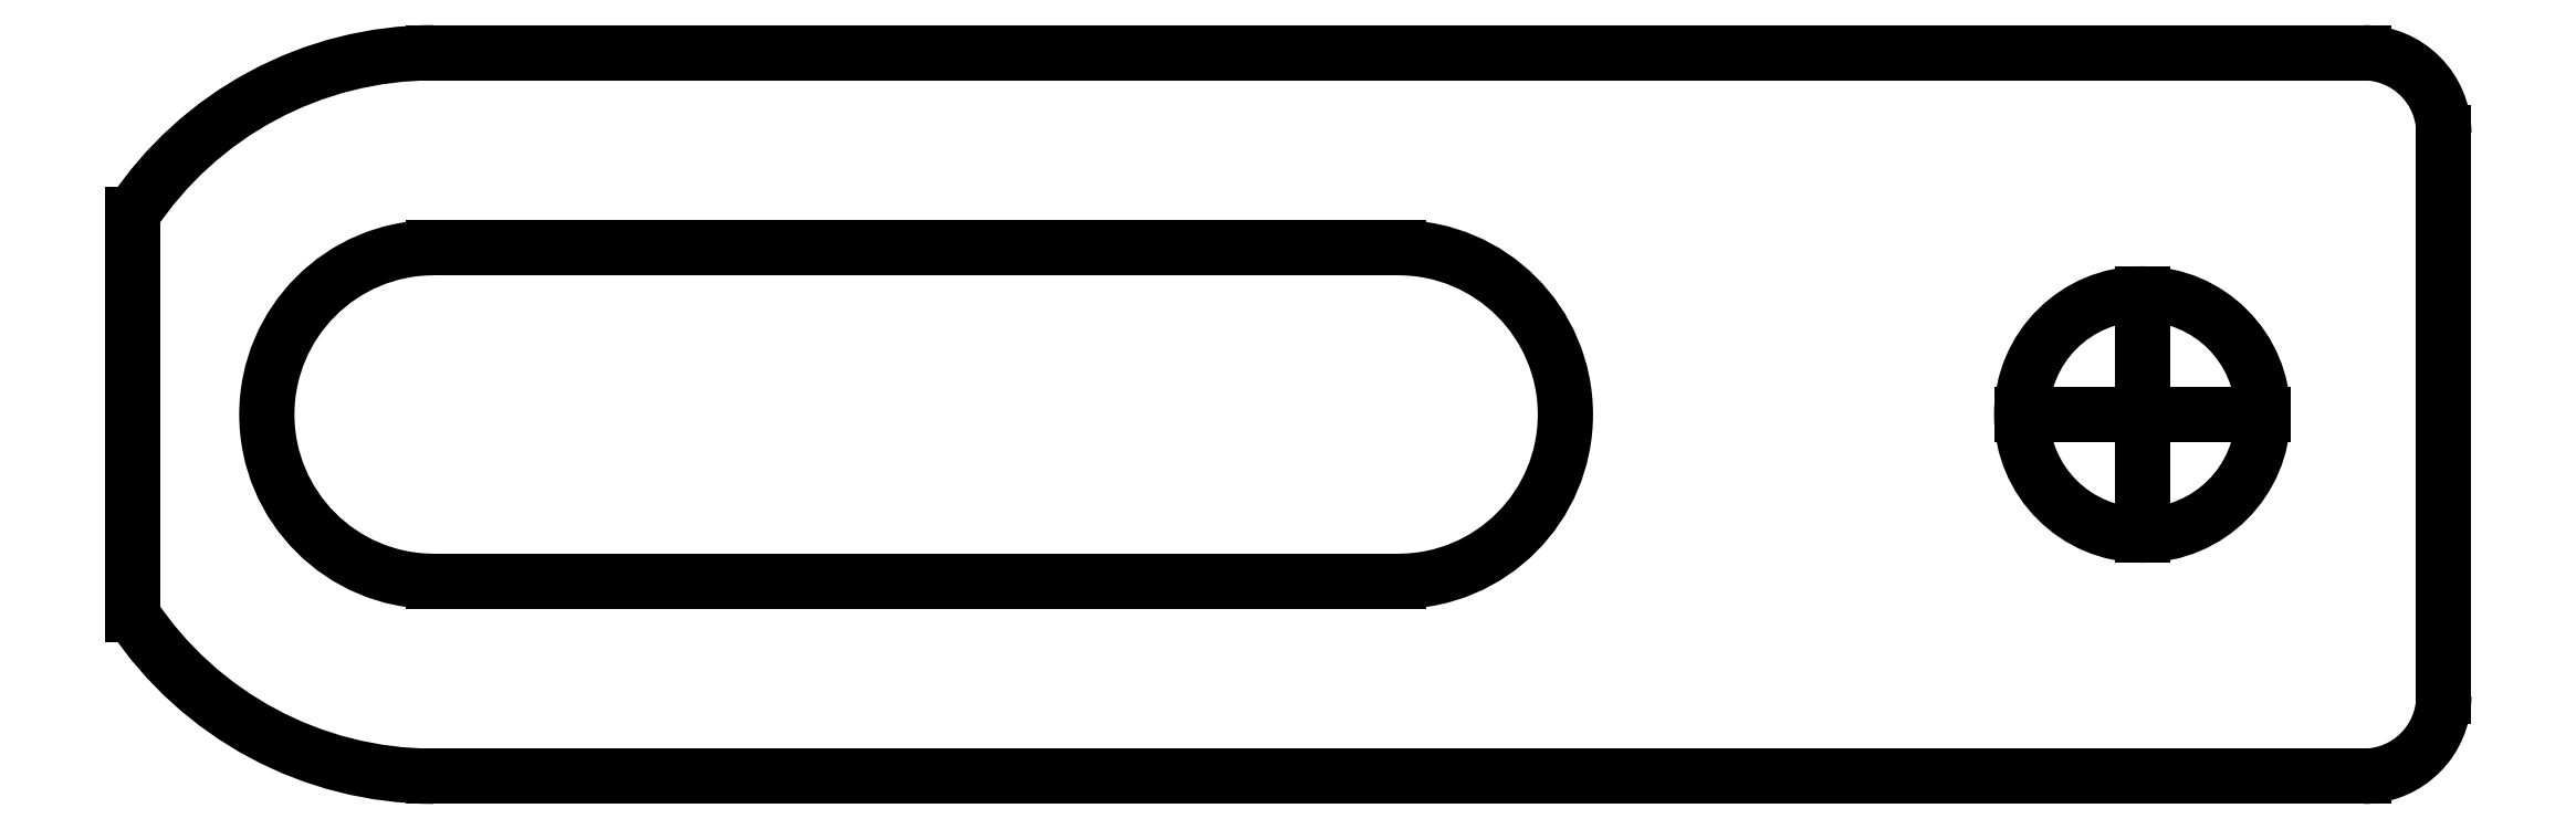
<metadata>
{"format":"dxf","ext":"dxf","renderer":"ezdxf+matplotlib","layout":"modelspace","background":"white","min_lineweight":24,"dpi":150}
</metadata>
<code>
0
SECTION
2
ENTITIES
0
ARC
8
Sketch
10
0
20
0
30
0
40
4.15
50
-90
51
90
0
LINE
8
Sketch
10
1.3e-15
20
4.15
30
0
11
-24
21
4.15
31
0
0
ARC
8
Sketch
10
-24
20
0
30
0
40
4.15
50
90
51
-90
0
LINE
8
Sketch
10
-24
20
-4.15
30
0
11
1.17e-05
21
-4.15
31
0
0
LINE
8
Sketch
10
15.5
20
0
30
0
11
21.5
21
0
31
0
0
CIRCLE
8
Sketch
10
18.5
20
0
40
3
0
LINE
8
Sketch
10
-24
20
9
30
0
11
24
21
9
31
0
0
ARC
8
Sketch
10
24
20
7
30
0
40
2
50
0
51
90
0
LINE
8
Sketch
10
26
20
7
30
0
11
26
21
-7
31
0
0
ARC
8
Sketch
10
24
20
-7
30
0
40
2
50
-90
51
-2.544e-14
0
LINE
8
Sketch
10
24
20
-9
30
0
11
-24
21
-9
31
0
0
ARC
8
Sketch
10
-24
20
0
30
0
40
9
50
-146.4
51
-90
0
LINE
8
Sketch
10
-31.5
20
4.975
30
0
11
-31.5
21
-4.975
31
0
0
ARC
8
Sketch
10
-24
20
0
30
0
40
9
50
90
51
146.4
0
LINE
8
Sketch
10
18.5
20
3
30
0
11
18.5
21
-3
31
0
0
ENDSEC
0
EOF

</code>
